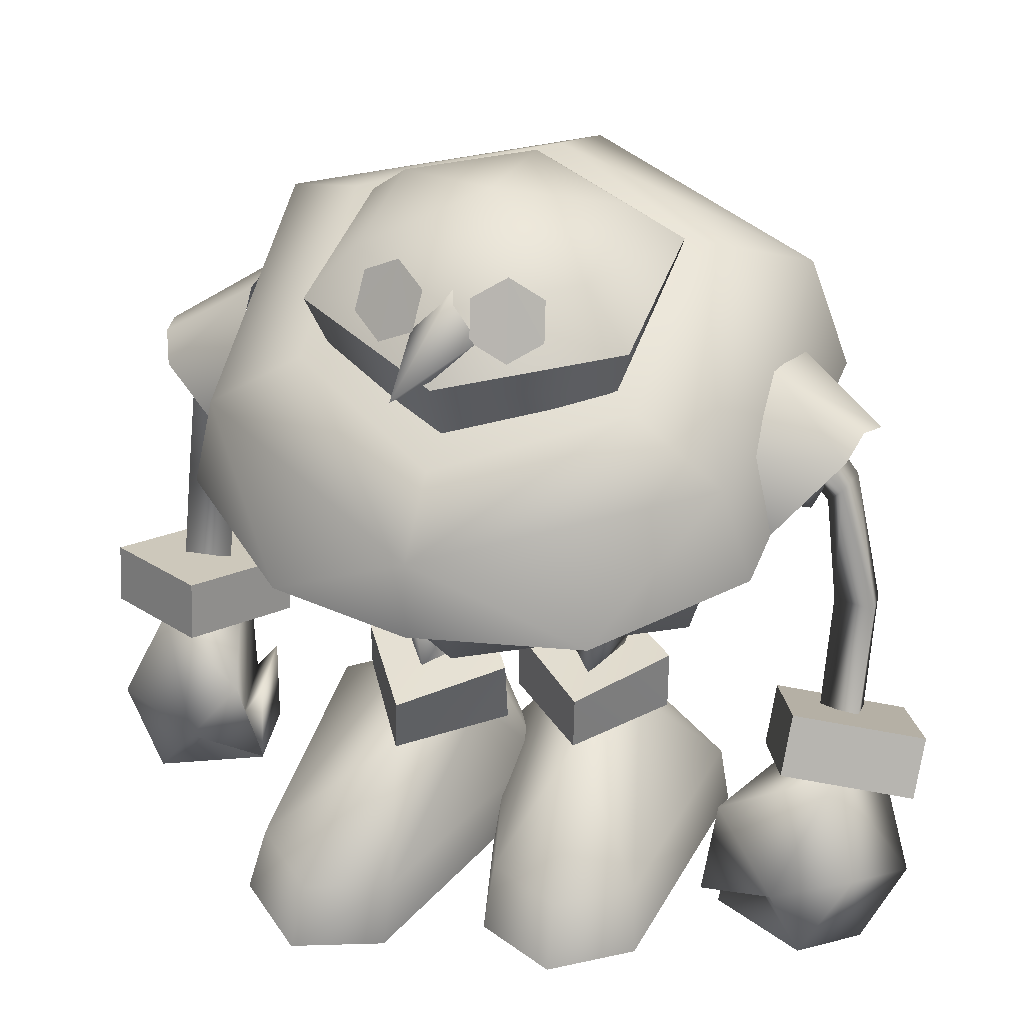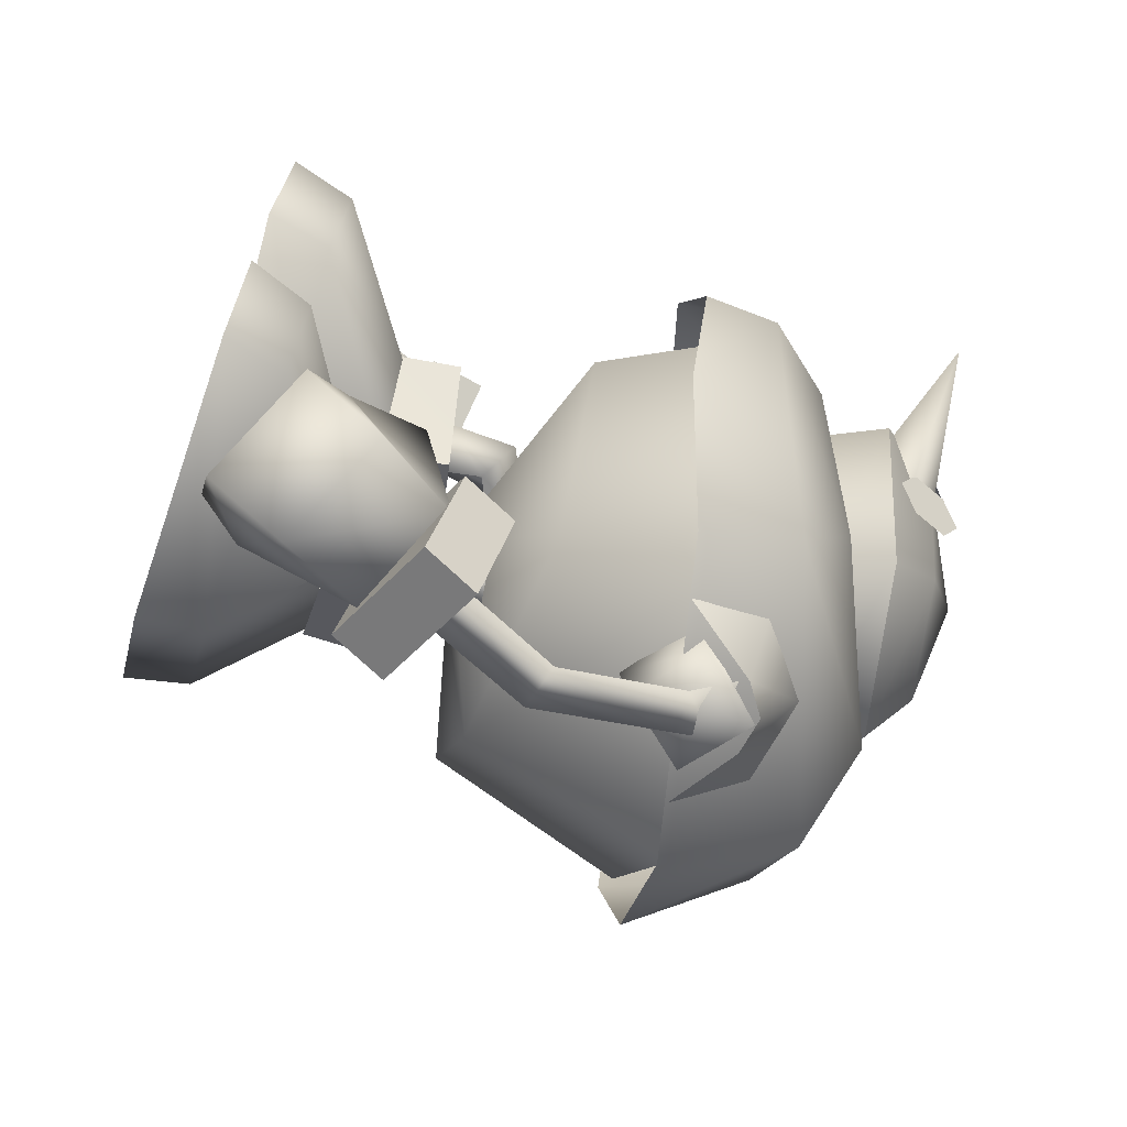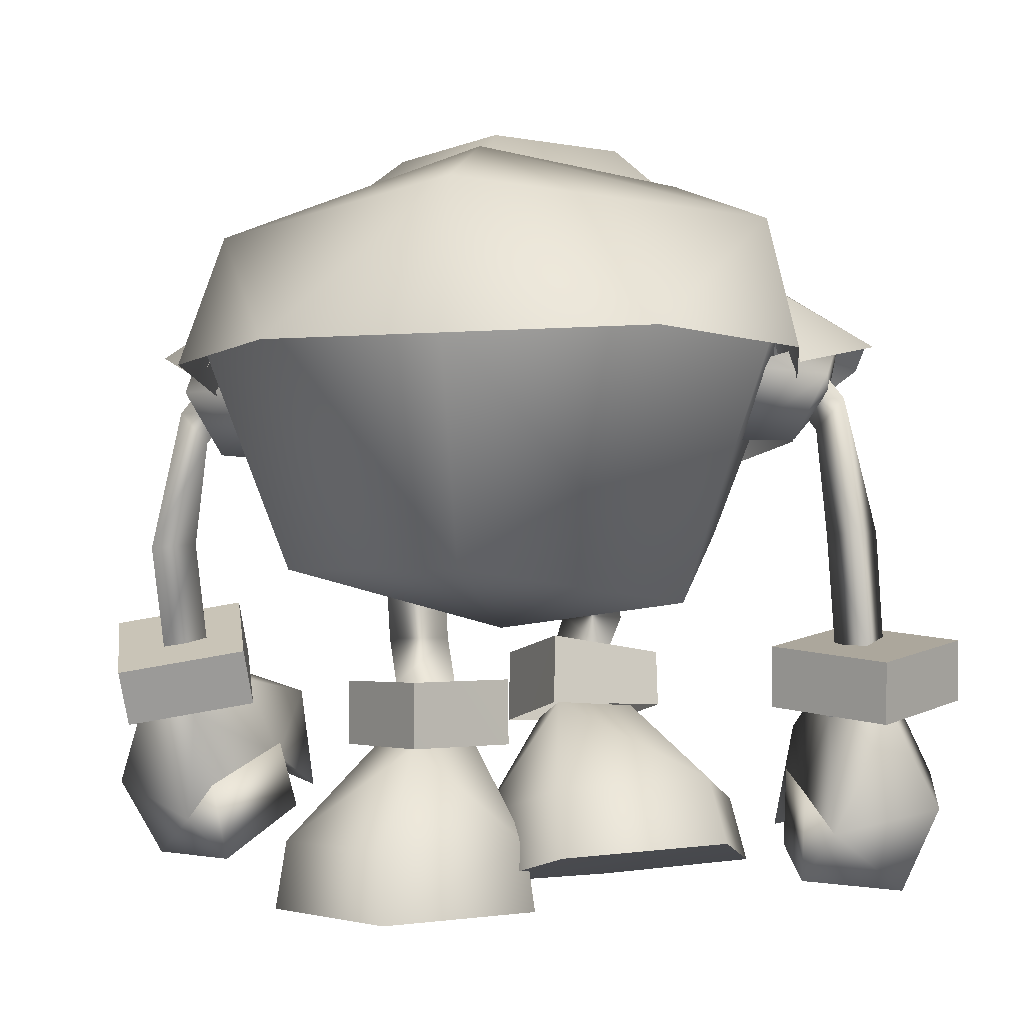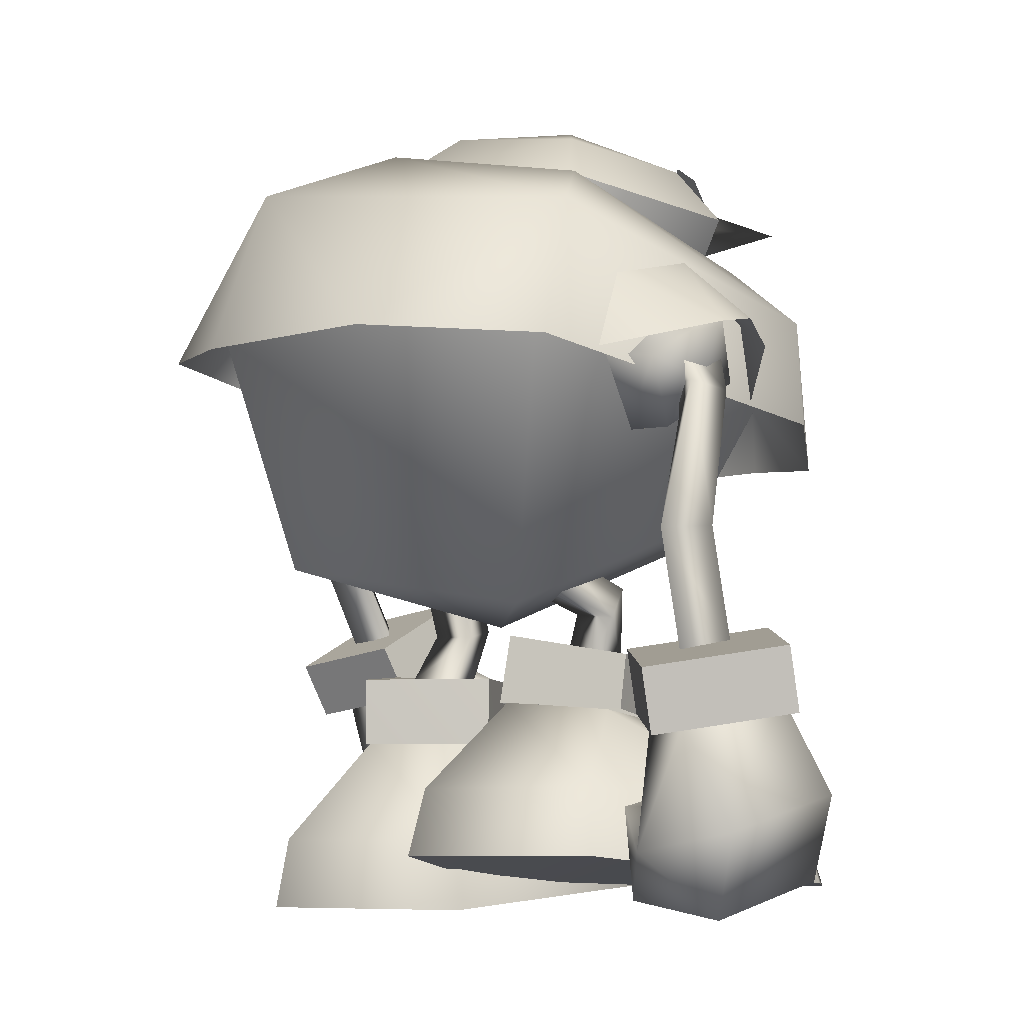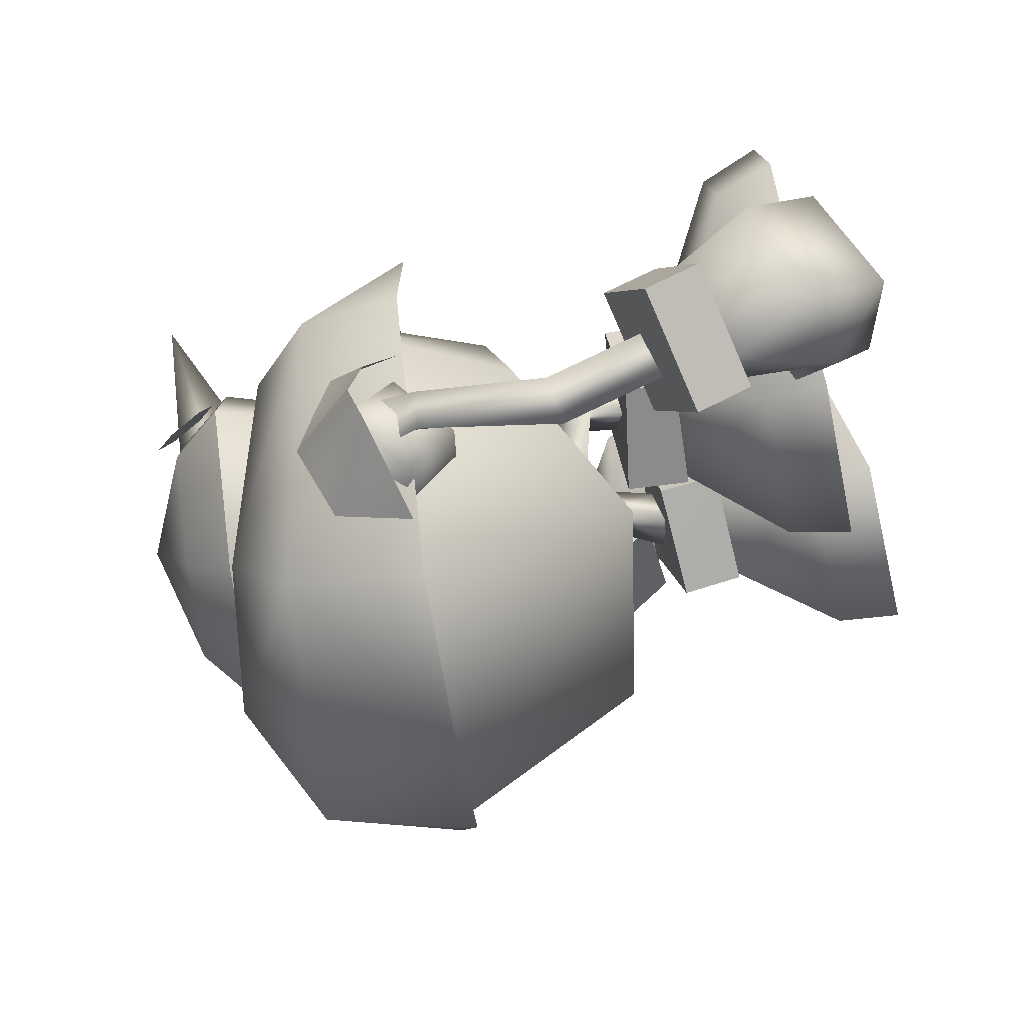
<metadata>
{"format":"obj","ext":"obj","renderer":"f3d","projection":"perspective","resolution":1024,"background":"white","views":[{"elev":31.9,"azim":105.4,"up":"+Y"},{"elev":-68.7,"azim":71.8,"up":"+Z"},{"elev":-2.0,"azim":-82.0,"up":"+Y"},{"elev":-2.1,"azim":-35.0,"up":"+Y"},{"elev":64.4,"azim":-108.2,"up":"+Z"}]}
</metadata>
<code>
v -0.5353 4.086 -4.088
v 2.073 6.358 -0.334
v -0.8982 5.18 1.197
v 1.888 5.488 -2.137
v 3.915 6.003 2.024
v -0.5785 6.836 1.189
v 1.743 4.606 -0.311
v 1.217 6.396 3.569
v -0.2697 0.6109 -0.7436
v 0.05634 2.268 -0.7371
v 5.999 1.878 1.614
v 1.557 4.7 0.5305
v 3.52 4.557 2.177
v -0.7442 5.18 1.29
v 6.874 2.067 3.629
v -3.365 3.175 1.587
v 1.117 5.028 2.927
v 5.37 2.352 5.217
v 5.657 0.7064 5.64
v -0.9338 3.327 5.052
v 0.4633 8.867 2.044
v 1.518 7.352 1.148
v 2.274 8.005 2.052
v -0.2915 8.11 1.151
v 2.421 6.183 1.784
v 1.444 6.289 0.8383
v -0.3385 8.037 2.675
v 1.511 7.279 2.636
v 1.148 6.361 2.3
v 1.888 5.488 -2.137
v -2.82 4.086 -1.991
v -0.5353 4.086 -4.088
v -0.5322 5.682 -4.091
v -0.1977 17.98 -4.135
v -2.816 5.705 -1.992
v -0.3687 5.726 -0.04445
v 4.289 17.15 -3.854
v -1.967 1.754 -5.364
v 4.397 1.824 -4.39
v -5.251 0.08859 -2.294
v -4.893 1.755 -2.303
v 6.272 0.2674 -2.594
v 5.651 1.897 -2.577
v -0.5133 4.109 -3.347
v -2.625 4.11 -2.055
v 1.758 4.1 -2.168
v 4.493 1.824 -0.7025
v -0.4486 4.109 -0.8756
v -1.811 1.755 0.6019
v 0.4925 5.402 -2.136
v 0.09003 6.747 -3.149
v -0.8439 5.635 -2.808
v 1.288 6.887 -2.485
v 0.8026 8.727 -2.452
v -0.3918 8.63 -3.166
v 0.1632 6.761 -1.664
v -0.7804 5.527 -1.308
v -0.3294 8.45 -1.66
v -1.098 6.582 6.625
v 1.912 5.579 8.382
v 1.636 7.072 8.395
v -0.8214 5.088 6.612
v -2.834 6.236 9.402
v -2.558 4.742 9.389
v -0.1007 6.726 11.17
v 0.1758 5.233 11.16
v 1.346 1.526 6.804
v -1.795 3.036 7.437
v -1.483 0.8935 7.343
v 0.8455 3.458 6.893
v 1.33 2.918 7.265
v -2 2.076 8.142
v -1.523 4.883 8.01
v 0.4628 5.295 7.575
v 1.885 1.984 6.549
v 2.348 4.48 7.02
v 2.084 2.447 8.544
v 1.075 5.61 9.467
v 2.095 1.298 9.451
v -1.754 4.969 9.496
v -0.9757 0.6386 9.756
v -1.304 2.661 10.65
v 1.703 3.347 10.5
v -0.6038 12.72 8.395
v 0.004966 12.72 7.125
v -0.4145 13.87 7.505
v -0.4062 11.95 7.706
v 1.062 13.92 7.291
v 0.4013 12.52 8.421
v -1.776 9.323 8.749
v -0.8937 9.344 7.969
v -0.6401 9.382 9.17
v -1.403 6.602 8.946
v -0.562 6.634 8.143
v -0.2605 6.813 9.319
v 0.9603 4.45 -10.28
v 3.242 7.101 -11.24
v 0.3272 5.827 -10.38
v 3.875 5.724 -11.13
v 3.925 7.664 -8.065
v 4.558 6.287 -7.957
v 1.643 5.014 -7.103
v 1.01 6.39 -7.211
v 5.568 4.23 -10.02
v 3.576 0.8997 -10.11
v 6.141 2.271 -8.886
v 3.023 2.838 -11.08
v 4.103 6.189 -9.246
v 1.674 4.875 -10.13
v 5.567 3.315 -8.035
v 1.786 1.922 -8.899
v 2.327 0.8485 -7.971
v 4.607 2.118 -6.597
v 4.372 3.493 -7.052
v 4.835 5.235 -6.518
v 1.466 4.743 -8.648
v 3.058 5.598 -7.629
v 4.909 2.674 -6.193
v 1.519 2.85 -8.172
v 3.678 3.868 -6.849
v 2.564 7.006 -9.484
v 0.2809 9.076 -9.484
v 1.456 6.494 -9.477
v 1.45 9.398 -9.543
v 1.983 6.675 -8.455
v 0.8829 9.184 -8.474
v 0.4171 12.59 -8.75
v 1.415 12.61 -8.531
v 0.5987 11.81 -8.098
v 0.1237 13.65 -7.792
v 1.575 13.82 -7.473
v 0.685 12.55 -7.537
v -0.2516 16.69 -3.776
v 4.289 17.15 -3.854
v -0.1977 17.98 -4.135
v 3.843 15.8 -3.475
v 6.303 16.7 0.2197
v 5.641 15.24 0.1756
v -2.518 17.11 -0.3003
v -2.678 18.44 -0.329
v 4.732 18.94 -1.168
v 5.085 17.59 -2.094
v 5.485 17.15 -1.322
v 4.709 18.48 -2.017
v 5.508 17.62 -0.472
v 5.13 18.52 -0.3944
v 4.569 18.99 1.446
v 5.426 17.64 0.8835
v 5.297 17.21 1.738
v 5.06 18.54 0.7387
v 4.806 17.66 2.446
v 4.443 18.55 2.299
v 3.82 17.26 4.04
v 3.493 15.64 3.415
v -0.6833 16.8 3.434
v -0.6681 18.09 3.76
v 1.643 5.014 -7.103
v 4.558 6.287 -7.957
v 3.925 7.664 -8.065
v 4.558 6.287 -7.957
v 3.925 7.664 -8.065
v 3.24 15.95 0.04385
v 8.716 17.68 0.3745
v 3.261 17.49 -1.254
v 3.141 18.81 0.01969
v 3.103 17.53 1.335
v 3.875 5.724 -11.13
v 3.242 7.101 -11.24
v 1.207 15.5 -6.686
v 2.116 13.81 -8.649
v 2.979 14.15 -6.578
v 1.434 14.29 -8.934
v 0.5962 14.04 -9.243
v -0.9693 15.04 -6.999
v 4.605 11.8 -6.945
v -2.275 16.76 -6.926
v -3.343 13.5 -7.807
v 4.926 14.33 -6.245
v 2.194 12.8 -7.694
v 0.3456 11.34 -6.13
v 2.105 12.75 -5.784
v 0.5407 11.49 -7.693
v -0.6325 13.04 -8.354
v -1.079 13.13 -6.157
v -0.3217 17.89 -4.634
v 4.616 15.82 -4.054
v 0.993 12.75 -8.193
v 1.008 14.36 -8.374
v 3.055 12.15 -7.124
v -1.814 13.24 -7.649
v 7.154 10.94 -3.701
v -6.653 13.76 -4.957
v 7.985 13.1 0.3702
v 6.609 14.76 0.2516
v -3.013 18.79 -0.3539
v -6.612 17.5 -0.5177
v 1.088 16.14 -0.06729
v 8.084 11.18 0.3808
v -8.071 13.71 -0.5599
v 6.756 11.04 4.059
v -7.075 13.93 4.367
v 4.243 15.93 4.044
v -0.8404 18.03 4.243
v 4.391 14.47 6.312
v -2.837 16.91 6.604
v 3.997 11.94 7
v -3.986 13.67 7.398
v 1.449 12.8 7.307
v 0.3695 14.36 8.285
v 1.48 13.02 5.598
v -1.407 13.26 8.01
v -1.705 13.46 5.924
v 2.367 12.31 6.907
v 1.358 13.56 8.666
v 2.389 14.3 6.509
v -1.548 15.25 6.871
v -0.2585 14.01 9.115
v -2.472 13.46 7.382
v -0.3054 11.72 7.152
v 0.07555 12.77 7.983
v -0.3908 11.72 5.738
v 0.6395 15.65 6.597
v 0.6912 14.14 8.933
v -2.838 8.473 -5.137
v 4.323 13.33 -6.4
v -3.227 14.16 -7.277
v 2.872 9.041 -5.222
v -7.704 14 -0.5434
v 7.546 12.89 0.3468
v 5.686 9.039 0.01037
v -5.815 8.447 -0.4482
v 0.1622 7.02 -0.2868
v 2.04 9.419 5.001
v -2.753 7.653 4.558
v 3.757 13.48 6.425
v -3.832 14.33 6.876
v 6.338 0.1926 1.74
v 7.285 0.398 3.921
v -3.973 1.595 1.772
v -1.342 1.756 5.523
v 4.914 0.1887 -4.555
v -2.083 0.08465 -5.607
v 5.018 0.1887 -0.5642
v -1.915 0.08651 0.8505
v -0.2697 0.6109 -0.7436
v 5.657 0.7064 5.64
v 6.338 0.1926 1.74
v 7.285 0.398 3.921
v -3.973 1.595 1.772
v -1.342 1.756 5.523
v -5.251 0.08859 -2.294
v 6.272 0.2674 -2.594
v 4.914 0.1887 -4.555
v -2.083 0.08465 -5.607
v 5.018 0.1887 -0.5642
v -1.915 0.08651 0.8505
v 3.666 4.506 2.149
v 3.915 6.003 2.024
v 0.9958 5.065 3.634
v 1.217 6.396 3.569
v 1.743 4.606 -0.311
v 2.073 6.358 -0.334
v 3.666 4.506 2.149
v 3.915 6.003 2.024
v -0.5785 6.836 1.189
v 0.9958 5.065 3.634
v 1.217 6.396 3.569
v 2.073 6.358 -0.334
v -0.8982 5.18 1.197
v -0.5785 6.836 1.189
v 1.874 4.08 -2.112
v -0.5322 5.682 -4.091
v 1.888 5.488 -2.137
v 1.874 4.08 -2.112
v -0.3687 5.726 -0.04445
v -0.433 4.096 -0.0122
v -0.5322 5.682 -4.091
v -2.82 4.086 -1.991
v -2.816 5.705 -1.992
v -2.816 5.705 -1.992
v -0.3687 5.726 -0.04445
v -0.433 4.096 -0.0122
v 6.303 16.7 0.2197
v -2.678 18.44 -0.329
v 3.82 17.26 4.04
v -0.6681 18.09 3.76
v 3.773 18.5 -2.727
v 0.6123 19.07 -2.926
v 5.183 18.26 0.1536
v -1.137 19.39 -0.2467
v 2.204 19.86 -0.04954
v 3.436 18.58 2.833
v 0.2738 19.15 2.633
v 1.01 6.39 -7.211
v 0.9603 4.45 -10.28
v 3.242 7.101 -11.24
v 0.3272 5.827 -10.38
v 3.875 5.724 -11.13
v 0.9603 4.45 -10.28
v 0.3272 5.827 -10.38
v 1.643 5.014 -7.103
v 1.01 6.39 -7.211
v 1.912 5.579 8.382
v 1.636 7.072 8.395
v -0.1007 6.726 11.17
v 0.1758 5.233 11.16
v -1.098 6.582 6.625
v 1.912 5.579 8.382
v 1.636 7.072 8.395
v -0.8214 5.088 6.612
v -2.834 6.236 9.402
v -2.558 4.742 9.389
v -0.1007 6.726 11.17
v 0.1758 5.233 11.16
v -1.098 6.582 6.625
v -0.8214 5.088 6.612
v -2.834 6.236 9.402
v -2.558 4.742 9.389
f 143 142 141
f 142 144 141
f 143 141 145
f 141 146 145
f 149 148 147
f 148 150 147
f 149 147 151
f 147 152 151
f 267 265 3
f 266 267 3
f 1 272 4
f 271 1 4
f 8 5 6
f 6 5 2
f 262 264 263
f 261 262 263
f 270 268 7
f 269 270 7
f 274 273 275
f 276 274 275
f 282 281 280
f 31 282 280
f 36 30 35
f 35 30 33
f 278 279 277
f 32 278 277
f 34 288 287
f 37 34 287
f 312 314 313
f 311 312 313
f 59 63 61
f 63 65 61
f 60 66 62
f 66 64 62
f 308 310 307
f 309 308 307
f 316 318 317
f 315 316 317
f 300 299 301
f 302 300 301
f 294 157 158
f 159 294 158
f 101 102 99
f 102 96 99
f 103 100 98
f 100 97 98
f 306 303 304
f 305 306 304
f 296 298 295
f 297 296 295
f 135 134 133
f 133 134 136
f 134 137 136
f 136 137 138
f 137 153 138
f 138 153 154
f 153 156 154
f 154 156 155
f 9 10 237
f 10 11 237
f 9 239 10
f 239 16 10
f 10 12 11
f 16 14 10
f 14 12 10
f 237 11 238
f 11 15 238
f 12 13 11
f 11 13 15
f 17 18 13
f 15 13 18
f 16 20 14
f 20 17 14
f 18 17 20
f 19 238 18
f 238 15 18
f 240 20 239
f 20 16 239
f 240 19 20
f 19 18 20
f 23 22 21
f 22 24 21
f 23 25 22
f 26 22 25
f 28 27 22
f 27 24 22
f 28 22 29
f 29 22 26
f 27 28 21
f 23 21 28
f 29 25 28
f 25 23 28
f 242 38 241
f 241 38 39
f 242 40 38
f 40 41 38
f 241 39 42
f 42 39 43
f 39 38 44
f 41 45 38
f 38 45 44
f 44 46 39
f 43 39 46
f 48 47 46
f 47 43 46
f 243 42 47
f 42 43 47
f 41 49 45
f 49 48 45
f 49 47 48
f 244 49 40
f 40 49 41
f 244 243 49
f 243 47 49
f 52 51 50
f 50 51 53
f 55 54 51
f 53 51 54
f 51 52 56
f 52 57 56
f 51 56 55
f 56 58 55
f 53 56 50
f 57 50 56
f 53 54 56
f 56 54 58
f 69 68 67
f 68 70 67
f 72 71 68
f 71 70 68
f 72 73 71
f 73 74 71
f 76 75 71
f 67 70 71
f 74 76 71
f 72 68 69
f 75 76 77
f 71 75 77
f 78 76 74
f 79 67 71
f 72 80 73
f 76 78 77
f 72 69 81
f 79 71 77
f 81 69 79
f 69 67 79
f 72 82 80
f 72 81 82
f 77 78 83
f 79 77 83
f 83 78 82
f 82 78 80
f 79 83 81
f 81 83 82
f 86 85 84
f 85 87 84
f 89 87 88
f 88 87 85
f 88 86 89
f 86 84 89
f 84 87 90
f 87 91 90
f 92 91 89
f 89 91 87
f 90 92 84
f 84 92 89
f 90 91 93
f 91 94 93
f 91 92 94
f 92 95 94
f 93 95 90
f 90 95 92
f 106 105 104
f 105 107 104
f 104 107 108
f 107 109 108
f 106 104 110
f 110 104 108
f 111 107 105
f 111 109 107
f 105 106 112
f 106 113 112
f 106 110 114
f 111 105 112
f 115 110 108
f 111 116 109
f 106 114 113
f 108 117 115
f 114 110 118
f 118 110 115
f 111 112 119
f 117 114 115
f 113 114 120
f 115 114 118
f 111 114 116
f 114 117 116
f 111 119 114
f 114 119 120
f 112 113 119
f 113 120 119
f 123 122 121
f 122 124 121
f 126 125 124
f 124 125 121
f 122 123 126
f 126 123 125
f 122 127 124
f 127 128 124
f 124 128 126
f 128 129 126
f 127 122 129
f 129 122 126
f 131 128 130
f 130 128 127
f 128 131 129
f 131 132 129
f 130 127 132
f 132 127 129
f 140 135 139
f 139 135 133
f 156 140 155
f 155 140 139
f 164 163 162
f 165 163 164
f 162 163 166
f 166 163 165
f 161 160 167
f 168 161 167
f 171 170 169
f 169 170 172
f 174 169 173
f 169 172 173
f 177 176 175
f 175 176 178
f 181 180 179
f 180 182 179
f 184 183 180
f 180 183 182
f 176 185 178
f 178 185 186
f 188 179 187
f 183 188 187
f 179 182 187
f 182 183 187
f 171 189 170
f 190 174 173
f 181 179 188
f 188 183 184
f 191 175 178
f 177 192 176
f 178 186 193
f 193 186 194
f 196 195 176
f 176 195 185
f 191 178 193
f 192 196 176
f 186 185 197
f 194 186 197
f 185 195 197
f 198 191 193
f 192 199 196
f 200 198 193
f 199 201 196
f 202 194 197
f 195 203 197
f 203 202 197
f 204 200 193
f 201 205 196
f 204 193 202
f 193 194 202
f 196 205 195
f 205 203 195
f 206 200 204
f 201 207 205
f 210 209 208
f 212 211 209
f 215 214 213
f 218 217 216
f 208 220 219
f 219 220 211
f 209 220 208
f 211 220 209
f 205 204 203
f 204 202 203
f 210 208 221
f 208 219 221
f 212 221 211
f 221 219 211
f 207 206 205
f 206 204 205
f 215 222 214
f 222 223 214
f 216 217 222
f 217 223 222
f 226 225 224
f 224 225 227
f 225 229 227
f 227 229 230
f 228 226 231
f 231 226 224
f 227 232 224
f 230 232 227
f 224 232 231
f 233 232 230
f 231 232 234
f 234 232 233
f 229 235 230
f 230 235 233
f 236 228 234
f 234 228 231
f 235 236 233
f 233 236 234
f 251 254 256
f 255 253 252
f 254 253 255
f 256 254 255
f 37 287 289
f 283 37 289
f 258 260 259
f 257 258 259
f 249 245 250
f 247 248 246
f 245 247 250
f 247 246 250
f 284 290 34
f 290 288 34
f 288 291 287
f 287 291 289
f 290 291 288
f 289 291 292
f 293 291 290
f 292 291 293
f 283 289 285
f 289 292 285
f 286 293 284
f 293 290 284
f 285 292 286
f 292 293 286

</code>
